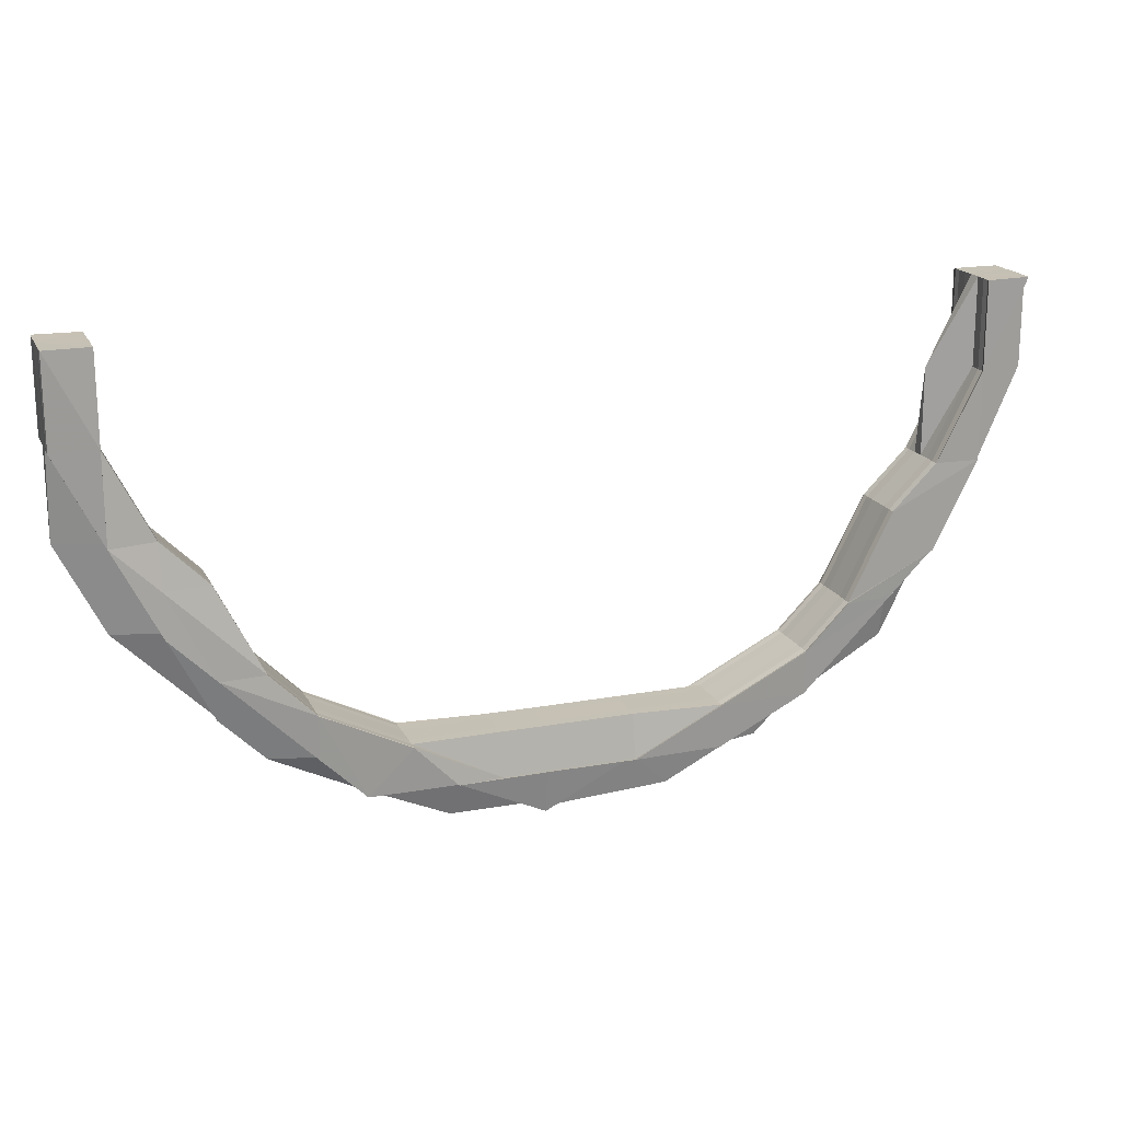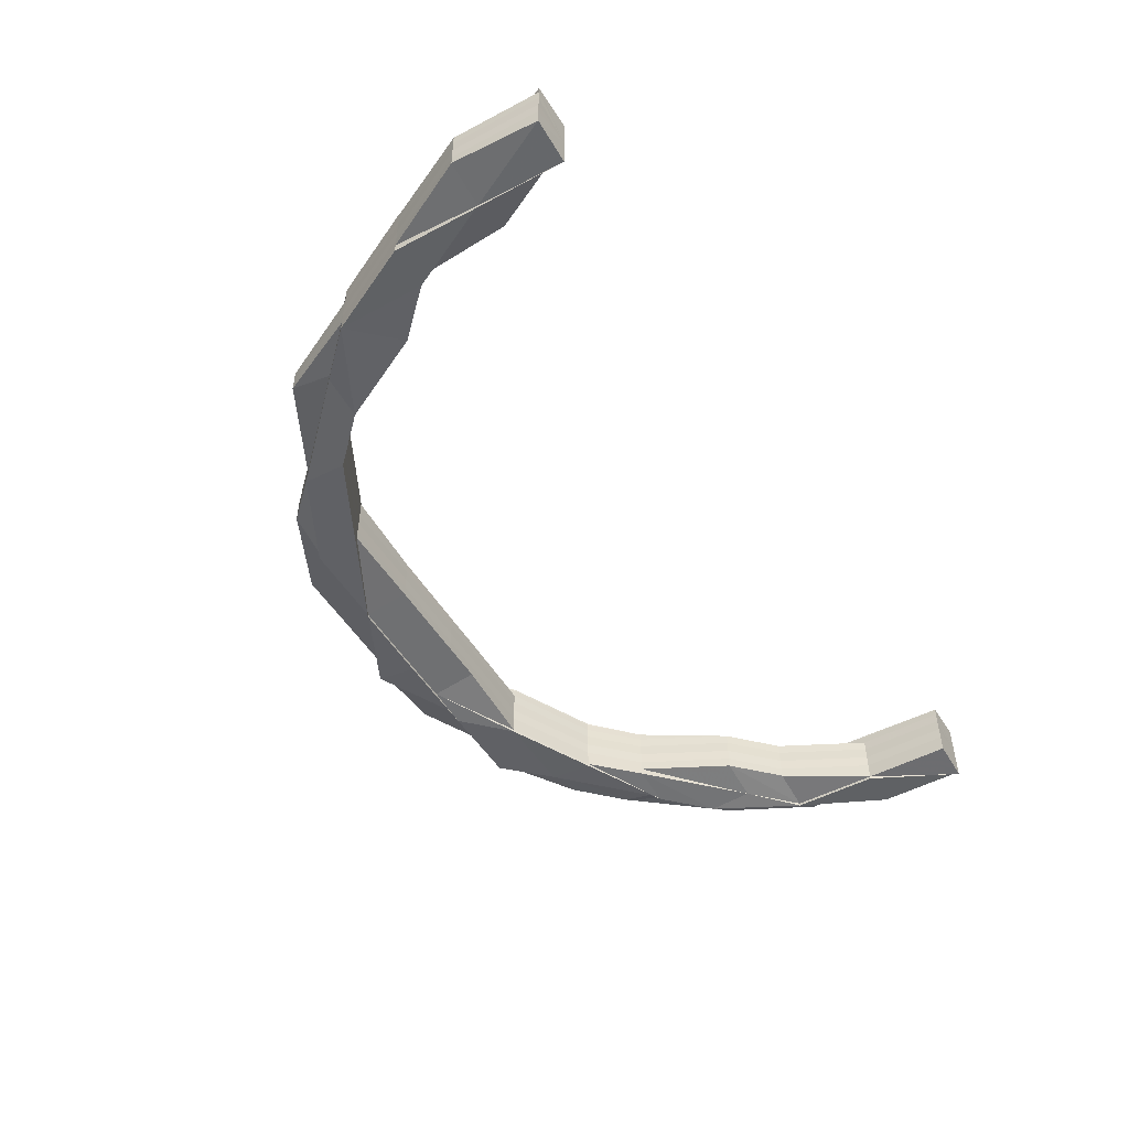
<metadata>
{"format":"obj","ext":"obj","renderer":"f3d","projection":"perspective","resolution":1024,"background":"white","views":[{"elev":18.5,"azim":-19.7,"up":"+Y"},{"elev":-50.0,"azim":120.1,"up":"+Z"}]}
</metadata>
<code>
o 5015
v 2185 1883 6.54
v 2185 1883 6.54
v 2185 1883 6.543
v 2185 1883 6.548
v 2185 1883 6.547
v 2185 1883 6.545
v 2185 1883 6.543
v 2185 1883 6.54
v 2185 1883 6.537
v 2185 1883 6.535
v 2185 1883 6.533
v 2185 1883 6.532
v 2185 1883 6.532
v 2185 1883 6.533
v 2185 1883 6.537
v 2185 1883 6.537
v 2185 1883 6.535
v 2185 1883 6.535
v 2185 1883 6.533
v 2185 1883 6.533
v 2185 1883 6.533
v 2185 1883 6.533
v 2185 1883 6.535
v 2185 1883 6.537
v 2185 1883 6.54
v 2185 1883 6.543
v 2185 1883 6.545
v 2185 1883 6.543
v 2185 1883 6.537
v 2185 1883 6.545
v 2185 1883 6.547
v 2185 1883 6.547
v 2185 1883 6.547
v 2185 1883 6.548
v 2185 1883 6.545
v 2185 1883 6.547
v 2185 1883 6.54
v 2185 1883 6.54
v 2185 1883 6.543
v 2185 1883 6.54
v 2185 1883 6.545
v 2185 1883 6.547
v 2185 1883 6.54
v 2185 1883 6.547
v 2185 1883 6.545
v 2185 1883 6.547
v 2185 1883 6.543
v 2185 1883 6.545
v 2185 1883 6.548
v 2185 1883 6.548
v 2185 1883 6.543
v 2185 1883 6.547
v 2185 1883 6.548
v 2185 1883 6.54
v 2185 1883 6.547
v 2185 1883 6.548
v 2185 1883 6.548
v 2185 1883 6.547
v 2185 1883 6.545
v 2185 1883 6.547
v 2185 1882 6.545
v 2185 1882 6.547
v 2185 1882 6.543
v 2185 1882 6.54
v 2185 1882 6.543
v 2185 1882 6.54
v 2185 1882 6.545
v 2185 1882 6.547
v 2185 1882 6.545
v 2185 1882 6.547
v 2185 1883 6.548
v 2185 1883 6.548
v 2185 1882 6.547
v 2185 1882 6.547
v 2185 1883 6.548
v 2185 1883 6.547
v 2185 1883 6.547
v 2185 1883 6.548
v 2185 1883 6.547
v 2185 1883 6.548
v 2185 1882 6.543
v 2185 1882 6.545
v 2185 1882 6.54
v 2185 1882 6.543
v 2185 1882 6.545
v 2185 1882 6.547
v 2185 1882 6.545
v 2185 1882 6.547
v 2185 1882 6.548
v 2185 1882 6.547
v 2185 1882 6.548
v 2185 1882 6.547
v 2185 1882 6.545
v 2185 1882 6.54
v 2185 1882 6.543
v 2185 1882 6.54
v 2185 1882 6.545
v 2185 1882 6.537
v 2185 1882 6.537
v 2185 1882 6.537
v 2185 1882 6.547
v 2185 1882 6.547
v 2185 1883 6.545
v 2185 1883 6.547
v 2185 1883 6.545
v 2185 1883 6.545
v 2185 1882 6.547
v 2185 1883 6.545
v 2185 1882 6.547
v 2185 1883 6.545
v 2185 1882 6.548
v 2185 1882 6.548
v 2185 1882 6.547
v 2185 1882 6.547
v 2185 1882 6.547
v 2185 1883 6.547
v 2185 1883 6.547
v 2185 1883 6.545
v 2185 1883 6.548
v 2185 1883 6.547
v 2185 1882 6.547
v 2185 1883 6.547
v 2185 1883 6.547
v 2185 1883 6.548
v 2185 1883 6.547
v 2185 1883 6.548
v 2185 1883 6.547
v 2185 1883 6.548
v 2185 1883 6.547
v 2185 1883 6.548
v 2185 1882 6.547
v 2185 1882 6.548
v 2185 1882 6.547
v 2185 1882 6.547
v 2185 1882 6.548
v 2185 1883 6.548
v 2185 1883 6.548
v 2185 1883 6.547
v 2185 1883 6.548
v 2185 1883 6.548
v 2185 1883 6.547
v 2185 1883 6.545
v 2185 1883 6.547
v 2185 1883 6.545
v 2185 1883 6.548
v 2185 1883 6.547
v 2185 1883 6.545
v 2185 1883 6.545
v 2185 1883 6.547
v 2185 1883 6.547
v 2185 1883 6.547
v 2185 1883 6.545
v 2185 1883 6.547
v 2185 1883 6.548
v 2186 1883 6.548
v 2186 1883 6.548
v 2185 1883 6.547
v 2186 1883 6.548
v 2185 1883 6.547
v 2185 1883 6.548
v 2185 1883 6.547
v 2186 1883 6.547
v 2186 1883 6.547
v 2186 1883 6.548
v 2186 1883 6.548
v 2185 1883 6.547
v 2186 1883 6.547
v 2185 1883 6.548
v 2185 1883 6.547
v 2185 1883 6.548
v 2185 1883 6.547
v 2185 1883 6.548
v 2186 1883 6.545
v 2186 1883 6.548
v 2186 1883 6.547
v 2186 1883 6.545
v 2186 1883 6.547
v 2186 1883 6.547
v 2186 1883 6.548
v 2186 1883 6.547
v 2186 1883 6.548
v 2186 1883 6.547
v 2186 1883 6.54
v 2186 1883 6.545
v 2186 1883 6.545
v 2186 1883 6.547
v 2186 1883 6.543
v 2186 1883 6.545
v 2186 1883 6.545
v 2186 1883 6.547
v 2186 1883 6.545
v 2186 1883 6.547
v 2186 1883 6.545
v 2186 1883 6.54
v 2186 1883 6.543
v 2186 1883 6.537
v 2186 1883 6.54
v 2186 1883 6.535
v 2186 1883 6.533
v 2186 1883 6.535
v 2186 1883 6.537
v 2186 1883 6.533
v 2186 1883 6.532
v 2186 1883 6.532
v 2186 1883 6.533
v 2186 1883 6.533
v 2186 1883 6.532
v 2186 1883 6.532
v 2186 1883 6.532
v 2186 1883 6.535
v 2186 1883 6.535
v 2186 1883 6.535
v 2186 1883 6.537
v 2186 1883 6.535
v 2186 1883 6.535
v 2186 1883 6.533
v 2186 1883 6.533
v 2186 1883 6.535
v 2186 1883 6.535
v 2186 1883 6.537
v 2186 1883 6.537
v 2186 1883 6.533
v 2185 1883 6.533
v 2185 1883 6.54
v 2186 1883 6.543
v 2185 1883 6.535
v 2185 1883 6.533
v 2185 1883 6.533
v 2186 1883 6.532
v 2185 1883 6.532
v 2185 1883 6.533
v 2186 1883 6.533
v 2185 1883 6.533
v 2185 1883 6.532
v 2185 1883 6.533
v 2185 1883 6.532
v 2185 1883 6.532
v 2185 1883 6.533
v 2185 1883 6.533
v 2185 1883 6.532
v 2185 1882 6.533
v 2185 1883 6.532
v 2185 1882 6.533
v 2185 1882 6.532
v 2185 1883 6.532
v 2185 1883 6.533
v 2185 1883 6.533
v 2185 1883 6.532
v 2185 1883 6.532
v 2185 1883 6.532
v 2185 1883 6.533
v 2185 1882 6.532
v 2185 1883 6.532
v 2185 1883 6.535
v 2185 1882 6.533
v 2185 1882 6.532
v 2185 1883 6.535
v 2185 1883 6.535
v 2185 1883 6.535
v 2185 1883 6.537
v 2185 1883 6.535
v 2185 1883 6.533
v 2185 1883 6.537
v 2185 1883 6.537
v 2185 1883 6.537
v 2185 1883 6.54
v 2185 1883 6.54
v 2185 1883 6.54
v 2185 1883 6.543
v 2186 1883 6.543
v 2186 1883 6.545
v 2186 1883 6.545
v 2186 1883 6.547
v 2186 1883 6.547
v 2186 1883 6.548
v 2185 1883 6.545
v 2185 1883 6.547
v 2185 1883 6.543
v 2185 1883 6.543
v 2185 1883 6.54
v 2185 1883 6.543
v 2185 1883 6.537
v 2185 1883 6.54
v 2185 1883 6.543
v 2185 1883 6.535
v 2185 1883 6.535
v 2185 1883 6.543
v 2185 1883 6.545
v 2185 1883 6.54
v 2185 1883 6.537
v 2185 1883 6.535
v 2185 1883 6.535
v 2185 1883 6.543
v 2185 1883 6.537
v 2185 1883 6.535
v 2185 1883 6.535
v 2185 1883 6.54
v 2185 1882 6.533
v 2185 1882 6.533
v 2185 1882 6.533
v 2185 1883 6.535
v 2185 1883 6.535
v 2185 1883 6.535
v 2185 1882 6.533
v 2185 1883 6.535
v 2185 1882 6.533
v 2185 1883 6.535
v 2185 1883 6.533
v 2185 1882 6.532
v 2185 1882 6.533
v 2185 1882 6.532
v 2185 1882 6.533
v 2185 1882 6.533
v 2185 1882 6.535
v 2185 1882 6.535
v 2185 1882 6.535
v 2185 1882 6.532
v 2185 1882 6.532
v 2185 1883 6.532
v 2185 1882 6.533
v 2185 1883 6.533
v 2185 1883 6.532
v 2185 1883 6.533
v 2185 1882 6.533
v 2185 1882 6.532
v 2185 1882 6.532
v 2185 1883 6.532
v 2185 1882 6.533
v 2185 1882 6.533
v 2185 1882 6.532
v 2185 1882 6.535
v 2185 1882 6.533
v 2185 1882 6.535
v 2185 1882 6.535
v 2185 1883 6.535
v 2185 1883 6.533
v 2185 1882 6.533
v 2185 1883 6.533
v 2185 1883 6.535
v 2185 1883 6.533
v 2185 1883 6.532
v 2185 1883 6.532
v 2185 1883 6.537
v 2185 1883 6.537
v 2185 1882 6.537
v 2185 1883 6.54
v 2185 1883 6.54
v 2185 1883 6.535
v 2185 1883 6.533
v 2185 1883 6.533
v 2185 1883 6.532
v 2185 1883 6.532
v 2185 1883 6.533
v 2185 1883 6.533
v 2185 1883 6.533
v 2185 1883 6.532
v 2185 1883 6.533
v 2185 1883 6.532
v 2185 1883 6.533
v 2185 1883 6.532
v 2185 1883 6.532
v 2185 1883 6.532
v 2185 1883 6.532
v 2185 1883 6.533
v 2185 1883 6.532
v 2185 1883 6.533
v 2185 1883 6.533
v 2185 1883 6.533
v 2185 1883 6.533
v 2185 1883 6.533
v 2185 1883 6.532
v 2185 1883 6.532
v 2185 1883 6.532
v 2185 1883 6.532
v 2185 1883 6.533
v 2185 1883 6.532
v 2185 1883 6.533
v 2185 1883 6.533
v 2185 1883 6.532
v 2185 1883 6.533
v 2185 1883 6.533
v 2185 1883 6.535
v 2185 1883 6.535
v 2185 1883 6.533
v 2185 1883 6.535
v 2185 1883 6.537
v 2185 1883 6.537
v 2185 1883 6.535
v 2185 1883 6.537
v 2185 1883 6.537
v 2185 1883 6.535
v 2185 1883 6.54
v 2185 1883 6.54
v 2185 1883 6.54
v 2185 1883 6.543
v 2185 1883 6.543
v 2185 1883 6.543
v 2185 1883 6.54
v 2185 1883 6.545
v 2185 1883 6.545
v 2185 1883 6.547
v 2185 1883 6.545
v 2185 1883 6.545
v 2185 1883 6.547
v 2185 1883 6.548
v 2185 1883 6.548
v 2185 1883 6.547
v 2185 1883 6.548
v 2185 1883 6.548
v 2185 1882 6.548
v 2185 1883 6.547
v 2185 1883 6.545
v 2185 1883 6.547
v 2185 1883 6.543
v 2185 1883 6.545
v 2185 1883 6.547
v 2185 1883 6.548
v 2185 1883 6.548
v 2185 1883 6.548
v 2185 1883 6.545
v 2185 1883 6.545
v 2185 1883 6.543
v 2185 1883 6.543
v 2185 1883 6.545
v 2185 1883 6.543
v 2185 1883 6.545
v 2185 1883 6.543
v 2185 1883 6.54
v 2185 1883 6.54
v 2185 1883 6.54
v 2185 1883 6.54
v 2185 1883 6.537
v 2185 1883 6.537
v 2185 1883 6.537
v 2185 1883 6.535
v 2185 1883 6.533
v 2185 1883 6.535
v 2185 1883 6.533
v 2185 1883 6.533
v 2185 1883 6.535
v 2185 1883 6.547
v 2185 1883 6.548
v 2185 1883 6.548
v 2185 1883 6.548
v 2185 1883 6.547
v 2185 1883 6.547
v 2185 1883 6.547
v 2185 1883 6.548
v 2185 1883 6.547
v 2185 1883 6.545
v 2185 1883 6.548
v 2185 1883 6.547
v 2185 1883 6.548
v 2185 1883 6.547
v 2185 1883 6.548
v 2185 1883 6.548
v 2185 1883 6.535
v 2185 1883 6.533
v 2185 1883 6.533
v 2185 1883 6.548
v 2185 1883 6.548
v 2185 1883 6.547
v 2185 1883 6.535
v 2185 1883 6.533
v 2185 1883 6.533
v 2185 1883 6.535
v 2185 1883 6.533
v 2185 1883 6.537
v 2185 1883 6.535
v 2185 1883 6.533
v 2185 1883 6.533
v 2185 1883 6.533
v 2185 1883 6.532
v 2185 1883 6.532
v 2185 1883 6.532
v 2185 1883 6.533
v 2185 1883 6.532
v 2185 1883 6.537
v 2185 1883 6.535
v 2185 1883 6.54
v 2185 1883 6.543
v 2185 1883 6.545
v 2185 1883 6.545
v 2185 1883 6.545
v 2185 1883 6.545
v 2185 1882 6.547
v 2185 1882 6.547
v 2185 1882 6.547
v 2185 1882 6.547
v 2185 1882 6.548
v 2185 1882 6.548
v 2185 1882 6.548
v 2185 1882 6.547
v 2185 1882 6.548
v 2185 1882 6.548
v 2185 1882 6.548
v 2185 1882 6.547
v 2185 1883 6.548
v 2185 1882 6.537
v 2185 1882 6.535
v 2185 1882 6.535
v 2185 1882 6.535
v 2185 1882 6.533
v 2185 1883 6.532
v 2185 1883 6.532
v 2185 1883 6.532
v 2185 1883 6.533
v 2185 1883 6.535
v 2185 1882 6.533
v 2185 1883 6.533
v 2185 1883 6.533
v 2185 1882 6.533
v 2185 1882 6.533
v 2185 1882 6.532
v 2185 1882 6.532
v 2185 1882 6.532
v 2185 1883 6.537
v 2185 1883 6.535
v 2185 1883 6.533
v 2185 1883 6.54
v 2185 1883 6.533
v 2185 1883 6.537
v 2185 1883 6.543
v 2185 1883 6.54
v 2185 1883 6.543
v 2185 1883 6.547
v 2185 1883 6.535
v 2185 1883 6.532
v 2185 1883 6.533
v 2185 1883 6.537
v 2186 1883 6.533
v 2186 1883 6.532
v 2185 1883 6.532
v 2186 1883 6.532
v 2186 1883 6.532
v 2186 1883 6.533
v 2186 1883 6.535
v 2185 1883 6.54
v 2186 1883 6.54
v 2185 1883 6.543
v 2185 1883 6.545
v 2186 1883 6.537
v 2186 1883 6.543
v 2185 1883 6.547
v 2185 1883 6.545
v 2185 1883 6.547
v 2186 1883 6.54
v 2186 1883 6.545
v 2186 1883 6.543
v 2185 1882 6.545
v 2185 1882 6.547
v 2185 1882 6.547
v 2186 1883 6.533
v 2186 1883 6.532
v 2186 1883 6.532
v 2186 1883 6.532
v 2186 1883 6.532
v 2186 1883 6.533
f 1 2 3
f 4 5 1
f 5 6 1
f 6 7 1
f 7 8 1
f 8 9 1
f 9 10 1
f 10 11 1
f 11 12 1
f 12 13 14
f 15 2 1
f 16 15 1
f 17 15 16
f 18 17 16
f 19 20 18
f 21 17 18
f 21 22 17
f 17 23 15
f 22 23 17
f 23 24 15
f 15 24 2
f 24 25 2
f 2 25 26
f 2 26 3
f 3 26 27
f 25 28 26
f 24 29 25
f 26 30 27
f 26 28 30
f 27 30 31
f 30 32 31
f 31 33 34
f 30 35 32
f 28 35 30
f 35 36 33
f 37 38 28
f 28 39 35
f 40 39 28
f 39 41 35
f 35 41 42
f 40 43 39
f 44 36 45
f 41 46 42
f 39 47 41
f 43 47 39
f 47 48 41
f 41 48 46
f 46 49 50
f 47 51 48
f 52 46 53
f 43 54 47
f 54 51 47
f 48 55 46
f 46 55 56
f 55 57 49
f 55 58 57
f 48 59 55
f 51 59 48
f 59 60 55
f 59 61 60
f 61 62 58
f 51 63 59
f 63 61 59
f 64 63 51
f 54 64 51
f 63 65 61
f 64 66 63
f 66 65 63
f 65 67 61
f 67 68 62
f 67 69 68
f 61 67 70
f 70 71 72
f 73 74 71
f 75 72 76
f 77 73 78
f 79 78 80
f 65 81 67
f 81 82 67
f 83 81 65
f 66 83 65
f 81 84 82
f 82 85 86
f 87 86 88
f 89 90 86
f 91 89 92
f 84 93 82
f 94 84 81
f 83 94 81
f 84 95 93
f 94 96 84
f 96 95 84
f 95 97 93
f 98 96 94
f 99 94 83
f 99 98 94
f 100 99 83
f 100 83 66
f 93 97 101
f 97 102 101
f 97 103 102
f 101 104 105
f 101 105 106
f 107 106 108
f 109 108 110
f 111 112 109
f 112 113 114
f 111 115 116
f 117 115 118
f 119 120 101
f 121 122 119
f 122 123 124
f 123 125 126
f 127 126 128
f 129 128 130
f 131 130 132
f 133 134 132
f 135 136 133
f 136 137 120
f 124 138 120
f 137 139 138
f 139 140 141
f 120 138 142
f 143 142 144
f 145 146 138
f 138 146 147
f 138 147 142
f 146 148 147
f 149 150 148
f 150 151 152
f 153 152 148
f 154 155 153
f 155 156 157
f 158 157 159
f 160 159 161
f 162 163 158
f 163 156 164
f 165 163 166
f 167 164 168
f 169 168 170
f 171 167 172
f 173 167 171
f 165 174 175
f 176 177 175
f 175 178 179
f 180 181 179
f 182 174 183
f 184 177 183
f 173 185 186
f 187 188 185
f 189 188 190
f 191 190 192
f 187 193 183
f 194 187 183
f 194 187 195
f 196 194 183
f 196 194 197
f 198 196 183
f 199 198 200
f 198 196 201
f 202 198 183
f 203 202 183
f 204 202 205
f 205 206 207
f 206 208 209
f 205 210 211
f 210 212 201
f 210 201 213
f 214 210 213
f 215 206 216
f 216 217 218
f 219 215 216
f 220 215 219
f 221 220 219
f 183 220 221
f 219 222 223
f 224 183 221
f 225 183 224
f 221 219 226
f 226 223 227
f 226 219 228
f 228 229 230
f 231 232 229
f 233 231 234
f 235 234 236
f 237 230 238
f 237 238 239
f 240 239 241
f 242 241 243
f 244 245 243
f 246 247 240
f 247 227 248
f 247 248 249
f 246 249 250
f 251 250 252
f 251 246 253
f 254 251 255
f 255 251 256
f 257 246 251
f 258 257 251
f 257 259 246
f 259 247 246
f 260 257 258
f 259 261 247
f 261 262 247
f 261 226 262
f 263 259 257
f 260 263 257
f 264 261 259
f 263 264 259
f 265 226 261
f 264 265 261
f 265 221 226
f 224 221 265
f 266 265 264
f 266 224 265
f 267 264 263
f 267 266 264
f 268 267 263
f 268 263 260
f 269 266 267
f 270 224 266
f 269 270 266
f 270 225 224
f 271 225 270
f 272 271 270
f 272 270 269
f 273 271 272
f 274 273 272
f 275 273 274
f 274 272 276
f 276 272 269
f 277 274 276
f 277 276 152
f 276 269 278
f 152 276 278
f 278 269 267
f 278 267 268
f 152 278 279
f 279 278 268
f 148 152 279
f 279 268 280
f 148 279 281
f 281 279 280
f 280 268 260
f 147 148 281
f 280 260 282
f 282 260 258
f 281 280 283
f 283 280 282
f 147 281 284
f 284 281 283
f 142 147 284
f 282 285 286
f 142 284 287
f 288 142 287
f 284 283 289
f 287 284 289
f 283 282 290
f 289 283 290
f 290 282 291
f 290 286 292
f 288 287 293
f 289 290 294
f 294 292 295
f 294 290 296
f 287 289 297
f 297 289 294
f 293 287 297
f 296 298 299
f 291 300 298
f 301 302 300
f 303 301 304
f 305 303 306
f 307 306 308
f 309 310 298
f 311 309 312
f 313 310 314
f 312 315 316
f 313 317 318
f 319 318 320
f 319 320 321
f 322 321 323
f 324 313 325
f 324 326 327
f 325 328 329
f 330 313 328
f 326 330 328
f 328 298 331
f 332 328 333
f 328 334 333
f 332 333 335
f 336 337 335
f 338 336 339
f 340 335 339
f 341 342 340
f 335 333 343
f 339 335 344
f 335 343 344
f 333 345 343
f 333 334 345
f 344 343 43
f 343 54 43
f 343 345 54
f 344 43 40
f 345 64 54
f 29 344 40
f 339 344 29
f 29 346 347
f 348 339 29
f 348 29 24
f 349 339 348
f 23 348 24
f 350 349 348
f 350 348 23
f 351 349 350
f 22 350 23
f 352 350 22
f 353 354 352
f 354 355 356
f 357 356 358
f 359 358 360
f 361 362 350
f 362 363 364
f 365 361 366
f 366 367 360
f 365 368 369
f 370 368 371
f 368 372 373
f 374 372 375
f 376 375 377
f 378 373 379
f 380 381 379
f 382 383 367
f 382 384 22
f 385 382 22
f 386 382 385
f 386 387 382
f 387 388 382
f 389 386 385
f 387 390 388
f 389 385 391
f 392 387 386
f 393 386 389
f 393 392 386
f 392 394 387
f 394 390 387
f 395 392 393
f 396 394 392
f 395 396 392
f 396 397 394
f 394 398 390
f 397 398 394
f 399 397 396
f 400 399 396
f 400 396 395
f 401 399 400
f 402 403 397
f 404 401 400
f 405 401 404
f 406 404 407
f 408 409 404
f 409 410 411
f 404 400 412
f 412 400 395
f 413 404 412
f 412 395 414
f 414 395 393
f 413 412 415
f 415 412 414
f 416 413 415
f 75 413 416
f 417 418 416
f 419 416 52
f 416 415 420
f 52 420 421
f 42 416 420
f 420 415 422
f 415 414 422
f 420 422 423
f 424 420 423
f 424 423 425
f 426 424 427
f 427 423 428
f 422 414 429
f 414 393 429
f 429 393 389
f 423 422 430
f 422 429 430
f 423 430 431
f 428 430 432
f 429 389 433
f 430 429 433
f 430 433 434
f 432 433 435
f 433 389 391
f 435 391 436
f 433 391 437
f 391 438 439
f 391 440 438
f 441 442 443
f 443 444 445
f 446 447 444
f 448 44 449
f 449 44 426
f 44 424 450
f 451 452 44
f 453 451 44
f 454 455 456
f 457 458 459
f 460 461 462
f 463 464 465
f 466 467 464
f 388 466 357
f 390 466 388
f 390 468 466
f 398 468 390
f 468 469 466
f 466 469 470
f 469 295 471
f 469 472 470
f 470 472 473
f 472 299 474
f 472 474 475
f 476 475 477
f 468 478 469
f 478 479 469
f 478 294 479
f 297 294 478
f 480 478 468
f 480 297 478
f 398 480 468
f 293 297 480
f 481 480 398
f 481 293 480
f 397 481 398
f 482 481 397
f 483 293 481
f 484 485 293
f 403 484 481
f 486 487 482
f 487 488 483
f 489 488 490
f 488 491 492
f 493 487 494
f 487 495 496
f 497 496 498
f 334 499 345
f 345 499 64
f 499 66 64
f 334 315 499
f 499 100 66
f 315 100 499
f 315 500 100
f 500 99 100
f 255 500 501
f 500 502 99
f 503 502 500
f 502 98 99
f 504 505 503
f 505 506 507
f 507 508 502
f 502 508 98
f 509 510 502
f 510 511 508
f 512 509 500
f 513 512 514
f 512 515 516
f 508 517 98
f 98 517 96
f 508 518 517
f 519 518 508
f 517 520 96
f 519 521 518
f 96 520 95
f 517 522 520
f 518 522 517
f 520 523 95
f 95 523 97
f 523 103 97
f 520 524 523
f 522 524 520
f 523 525 103
f 524 525 523
f 103 526 134
f 518 527 522
f 521 527 518
f 528 521 529
f 527 530 522
f 522 530 524
f 527 214 530
f 214 213 530
f 531 214 527
f 521 531 527
f 532 531 521
f 533 534 521
f 534 535 531
f 535 536 531
f 531 222 537
f 530 538 524
f 530 213 538
f 524 538 525
f 213 539 538
f 213 201 539
f 538 540 525
f 538 539 540
f 525 540 541
f 525 541 103
f 103 541 129
f 201 197 539
f 201 542 197
f 539 543 540
f 539 197 543
f 541 544 526
f 540 545 541
f 540 543 545
f 541 545 127
f 545 546 544
f 543 173 545
f 545 173 171
f 543 195 173
f 197 195 543
f 197 547 195
f 195 548 173
f 195 549 548
f 550 551 552
f 553 554 555
f 556 557 558

</code>
